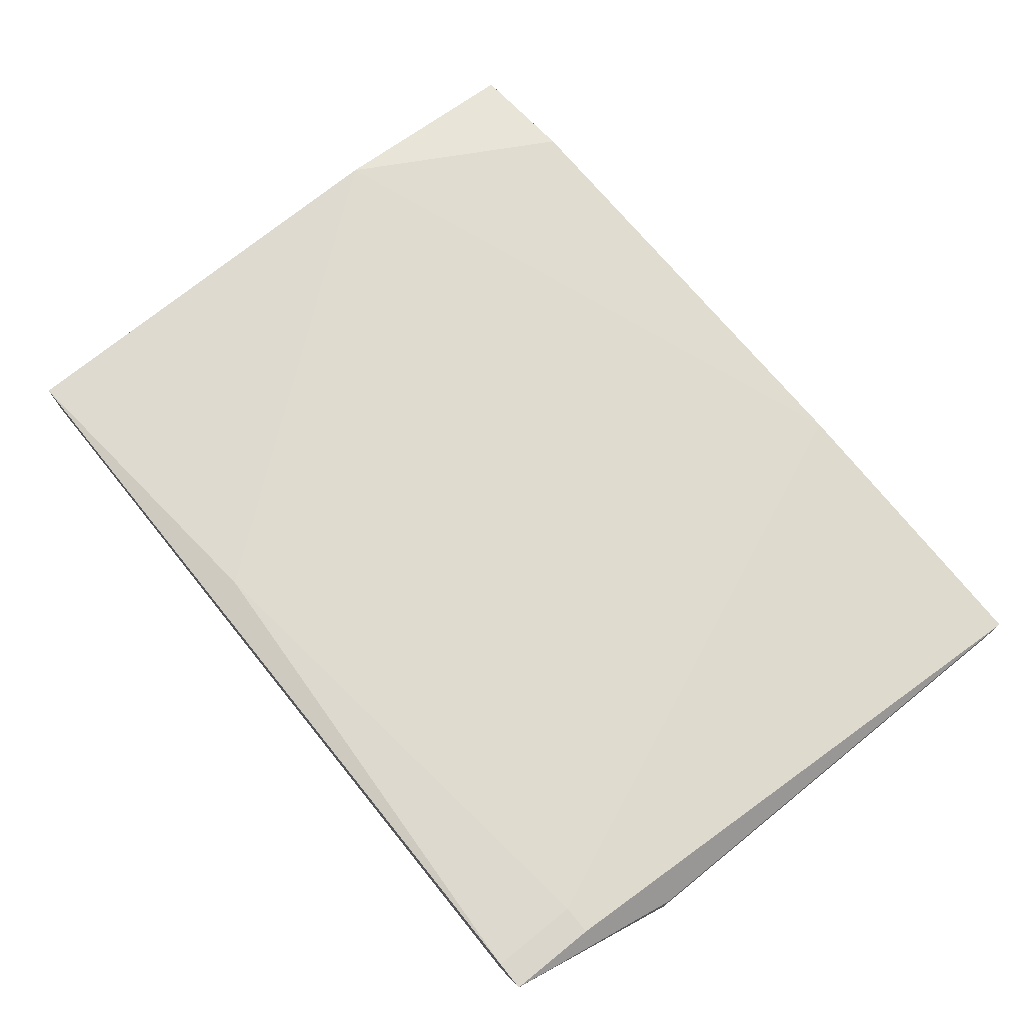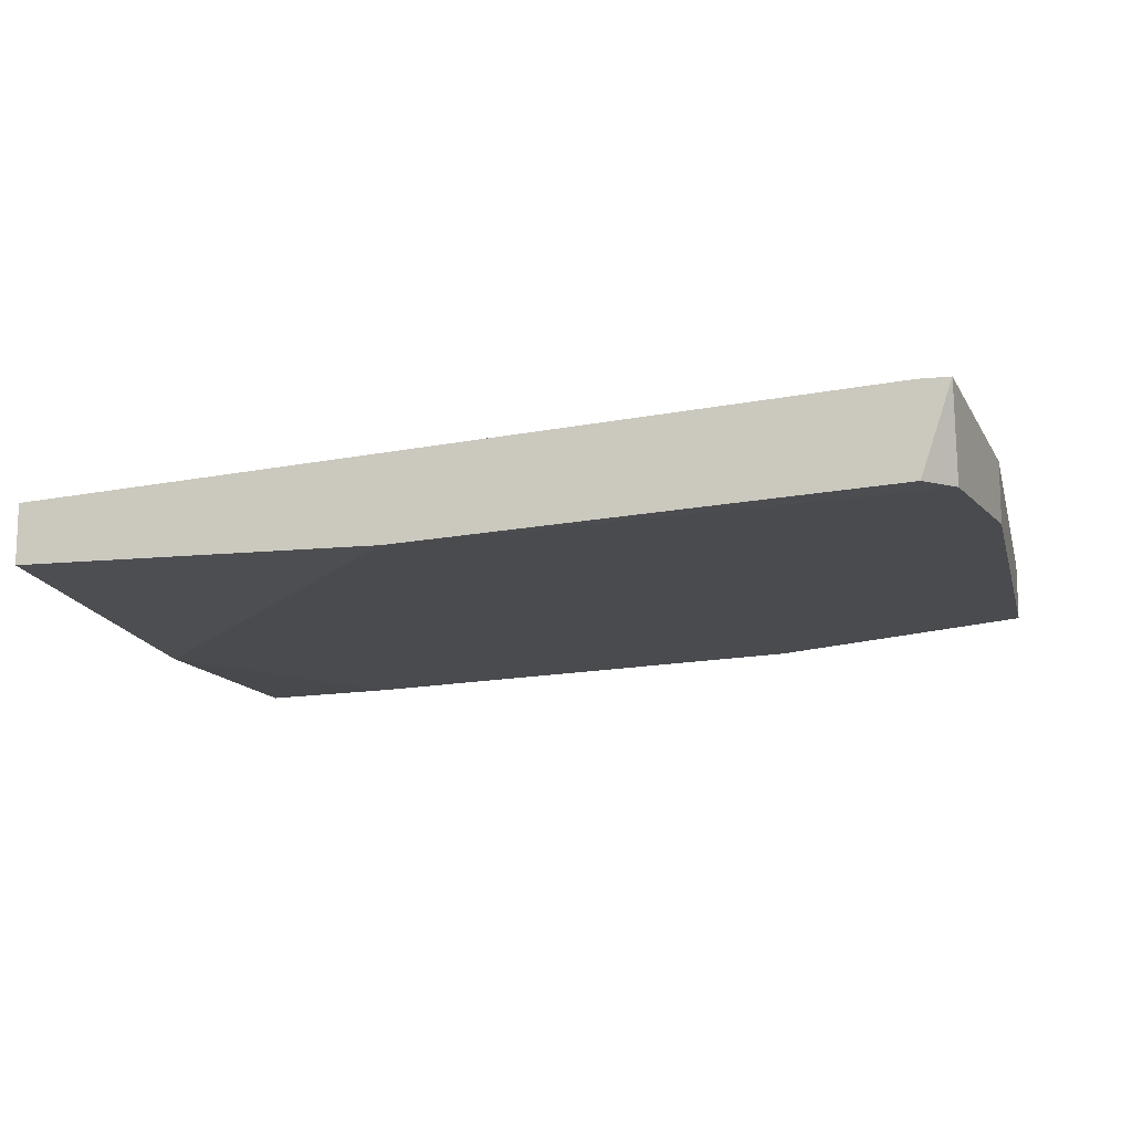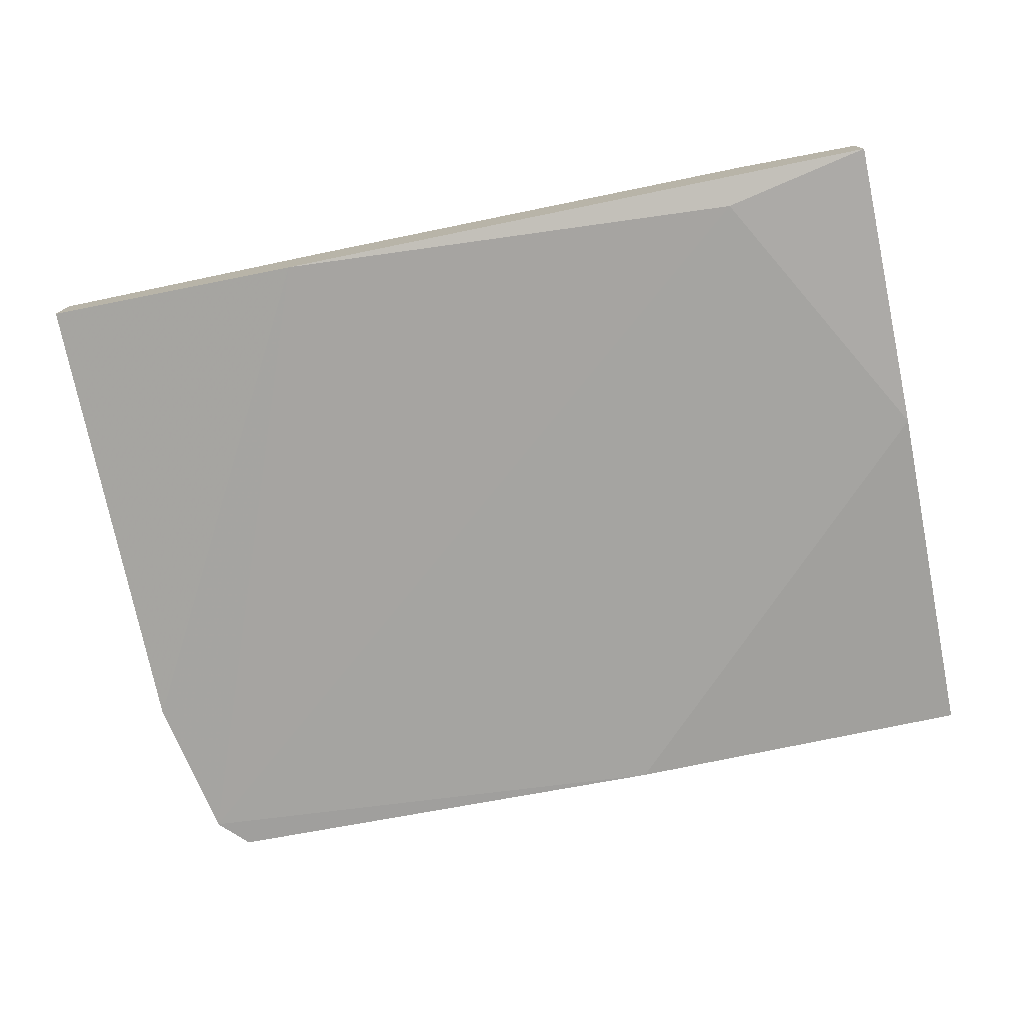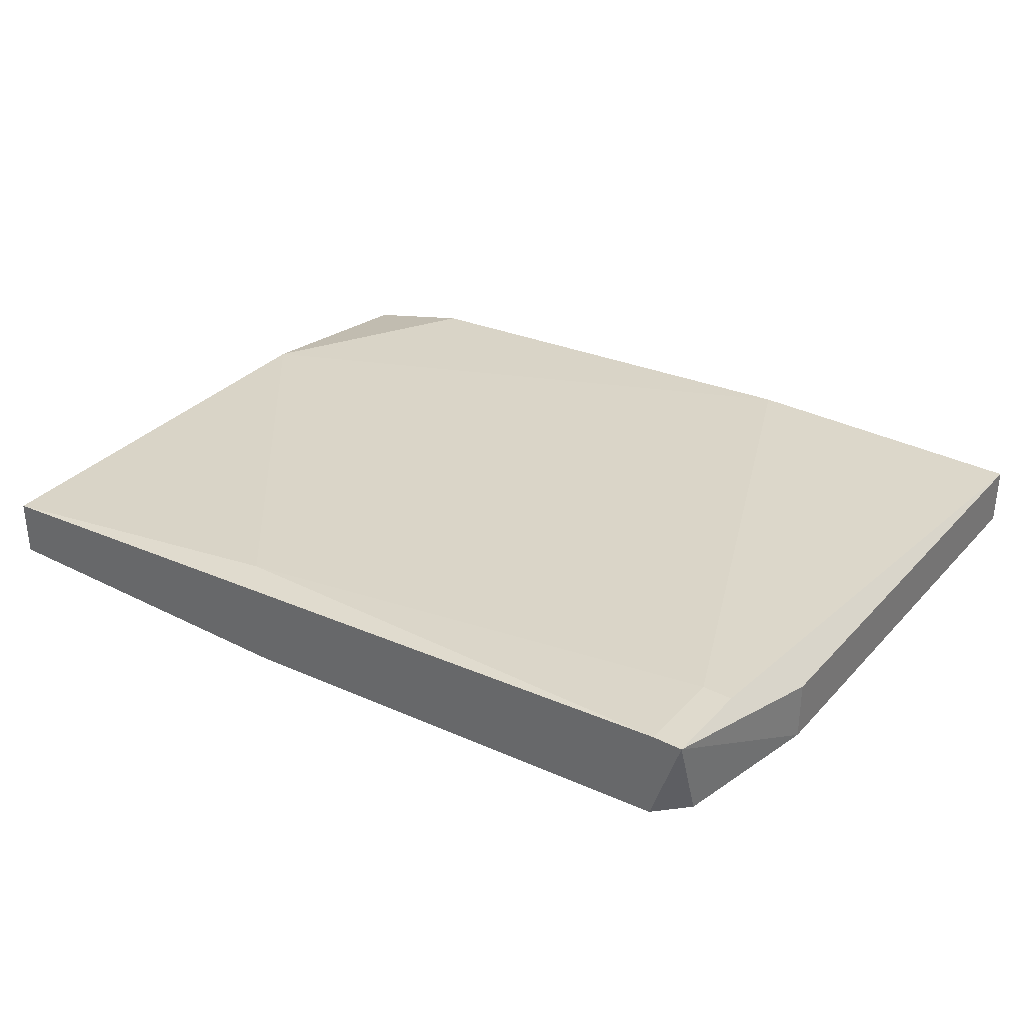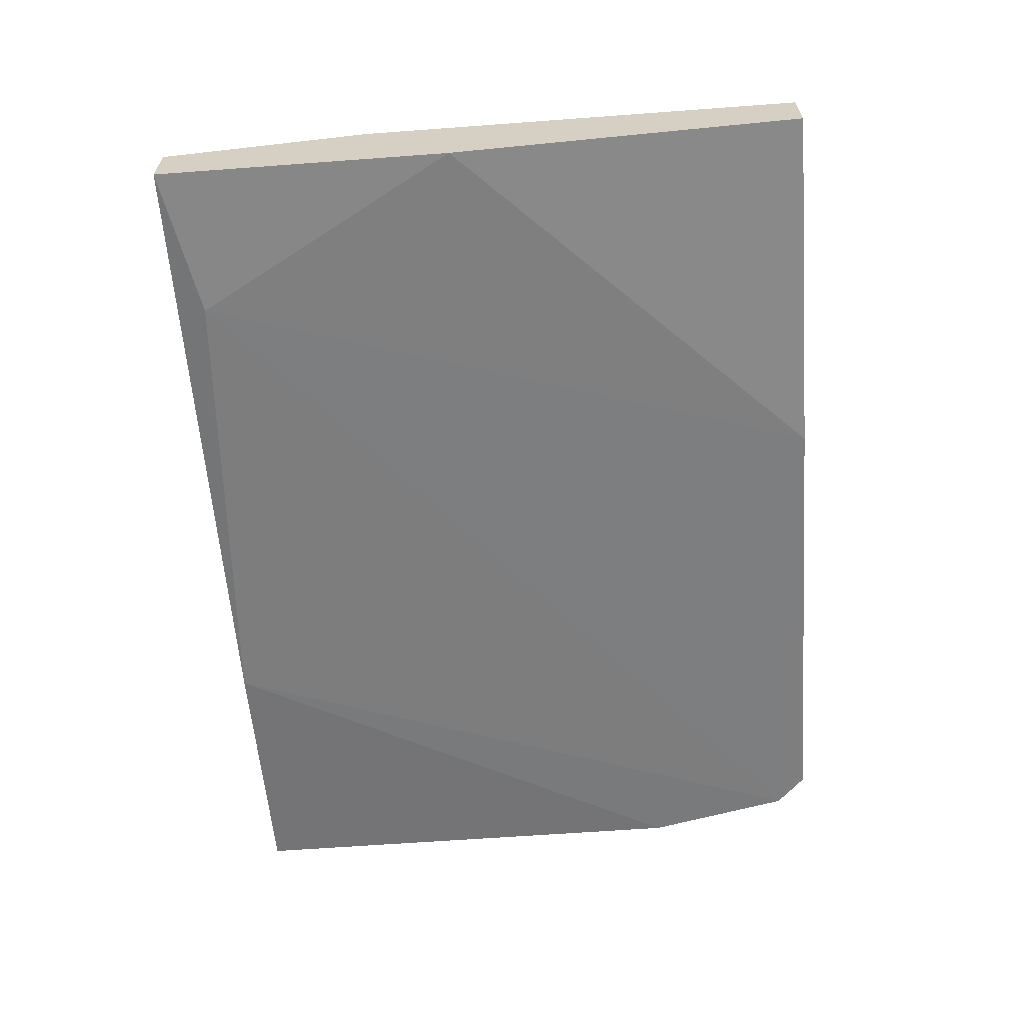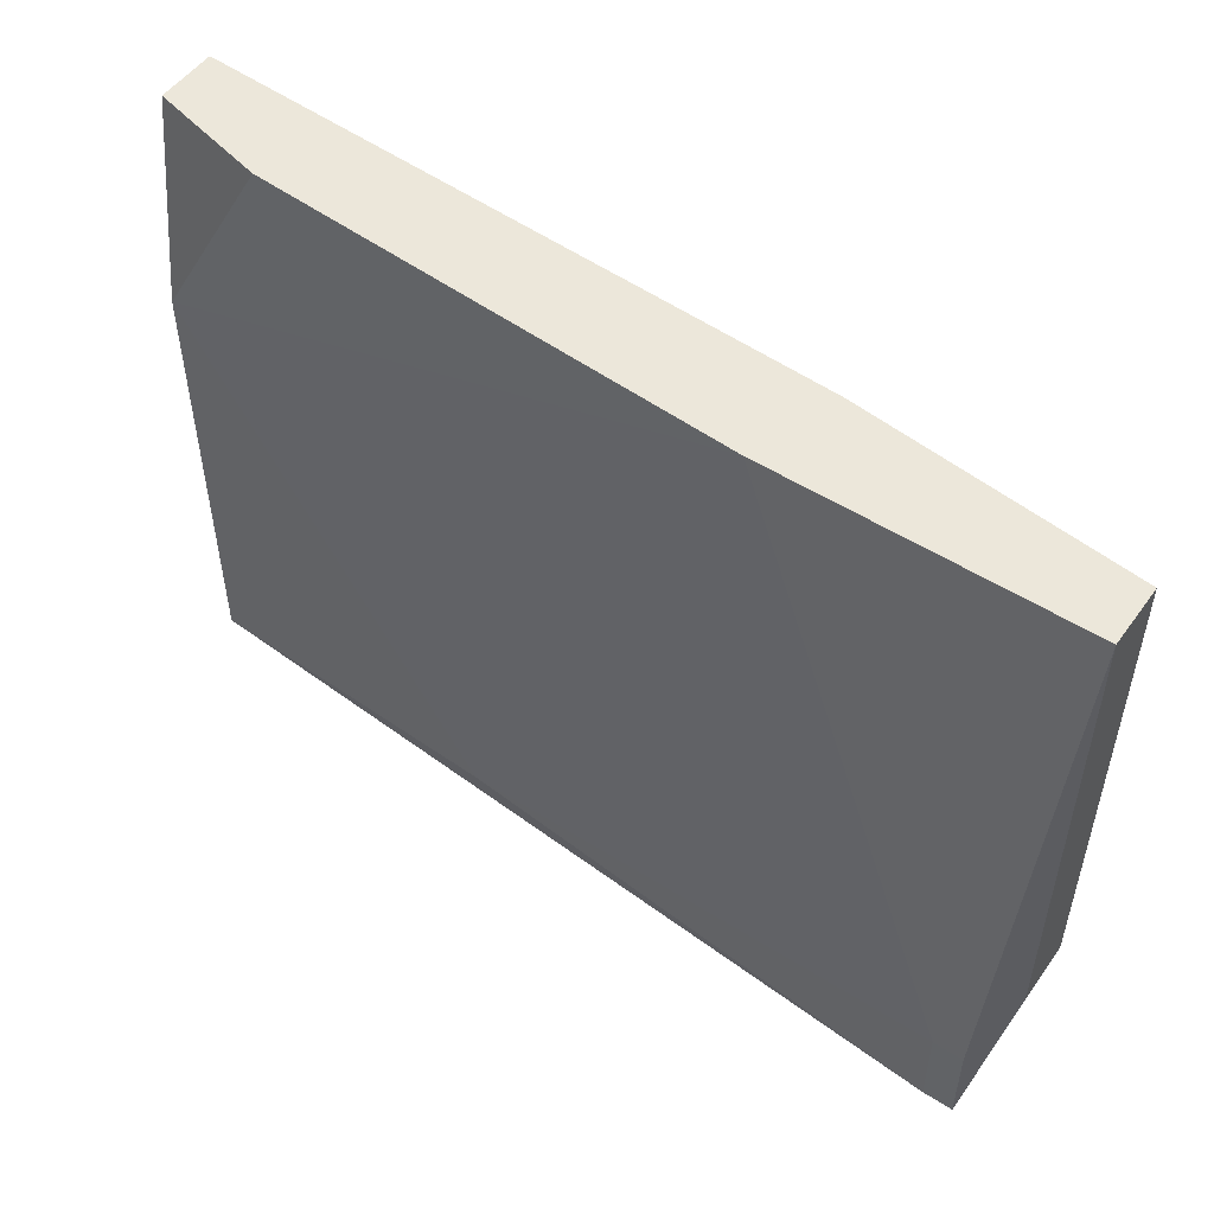
<metadata>
{"format":"obj","ext":"obj","renderer":"f3d","projection":"perspective","resolution":1024,"background":"white","views":[{"elev":73.6,"azim":51.1,"up":"+Z"},{"elev":-12.1,"azim":13.8,"up":"+Z"},{"elev":-76.1,"azim":-168.2,"up":"+Z"},{"elev":32.8,"azim":35.2,"up":"+Z"},{"elev":-62.5,"azim":-85.7,"up":"+Z"},{"elev":51.7,"azim":34.7,"up":"+Y"}]}
</metadata>
<code>
v 0.06472 0.05514 0.05075
v 0.06472 0.05514 0.05477
v 0.06472 0.02298 0.05075
v 0.06472 0.02298 0.05477
v 0.0607 0.01695 0.05678
v 0.0607 0.01091 0.05075
v 0.0607 0.01091 0.05678
v 0.04462 0.05514 0.05477
v 0.02653 0.01293 0.05477
v 0.06271 0.01293 0.05075
v 0.06271 0.01695 0.05678
v 0.06271 0.01091 0.05678
v 0.01447 0.05312 0.04673
v 0.01246 0.05514 0.05276
v 0.004418 0.04106 0.05276
v 0.004418 0.05514 0.04673
v 0.004418 0.05514 0.05075
v 0.004418 0.03503 0.04673
v 0.004418 0.01091 0.04874
v 0.004418 0.01091 0.05276
v 0.04663 0.05514 0.04874
v 0.02855 0.01091 0.04874
f 4 11 12
f 15 18 20
f 18 15 17
f 2 21 17
f 20 18 19
f 18 17 16
f 17 21 16
f 11 2 8
f 2 17 8
f 21 2 1
f 20 19 7
f 7 19 22
f 19 18 22
f 10 22 13
f 21 10 13
f 18 16 13
f 16 21 13
f 22 18 13
f 15 20 9
f 20 7 9
f 10 21 3
f 1 2 3
f 21 1 3
f 17 15 14
f 15 8 14
f 8 17 14
f 7 22 6
f 22 10 6
f 11 8 5
f 8 15 5
f 7 11 5
f 15 9 5
f 9 7 5
f 2 11 4
f 3 2 4
f 3 4 12
f 11 7 12
f 10 3 12
f 6 10 12
f 7 6 12

</code>
